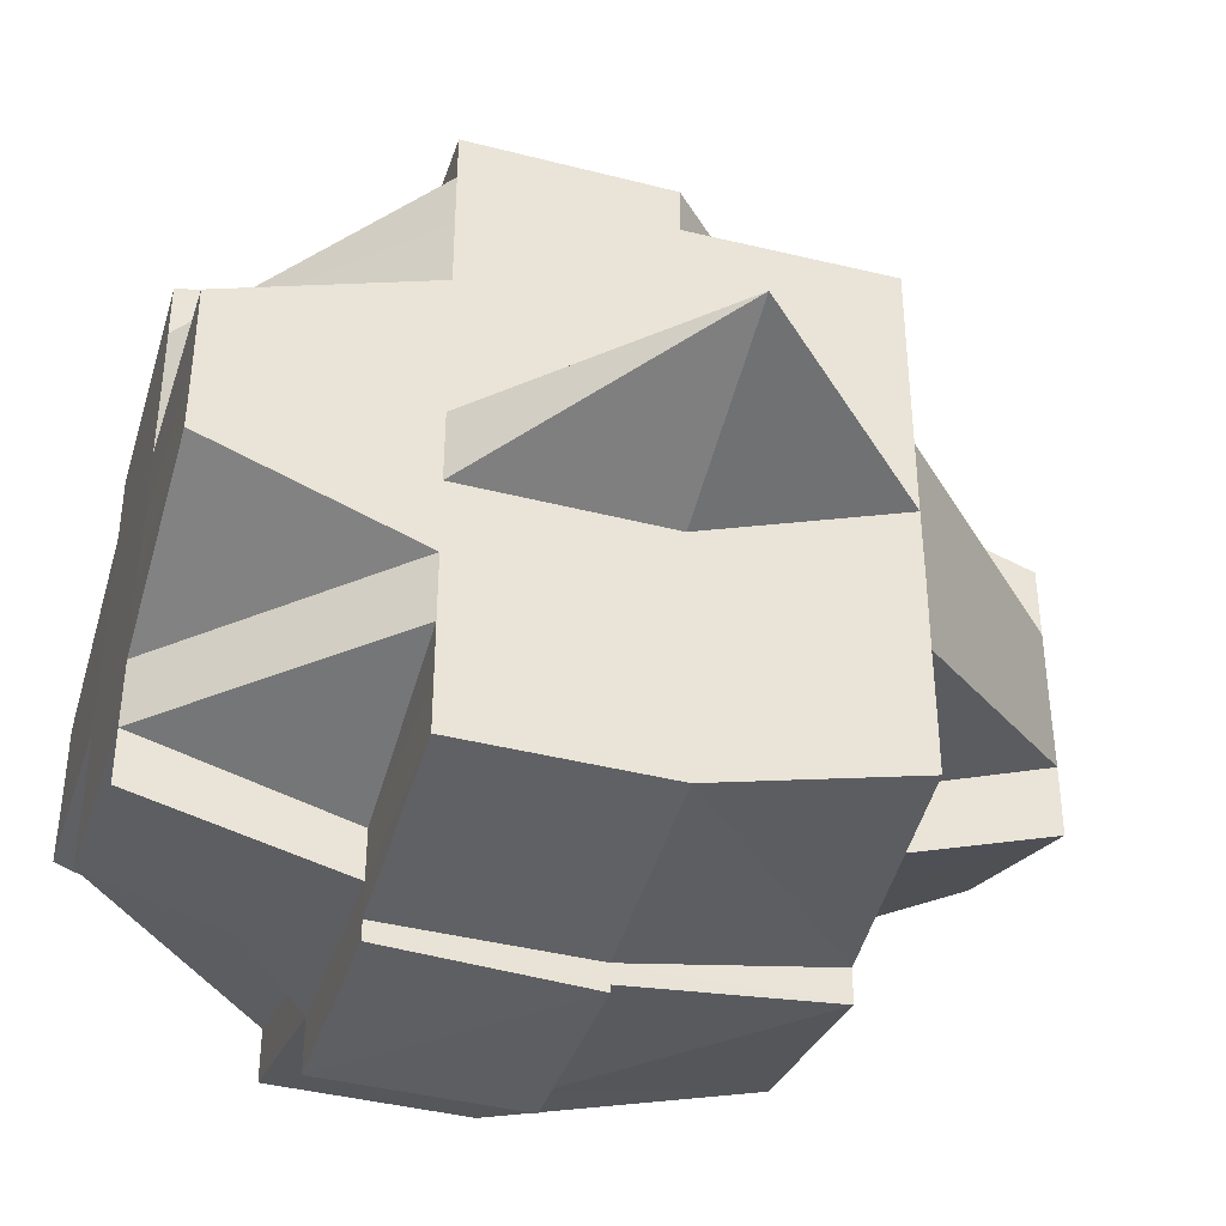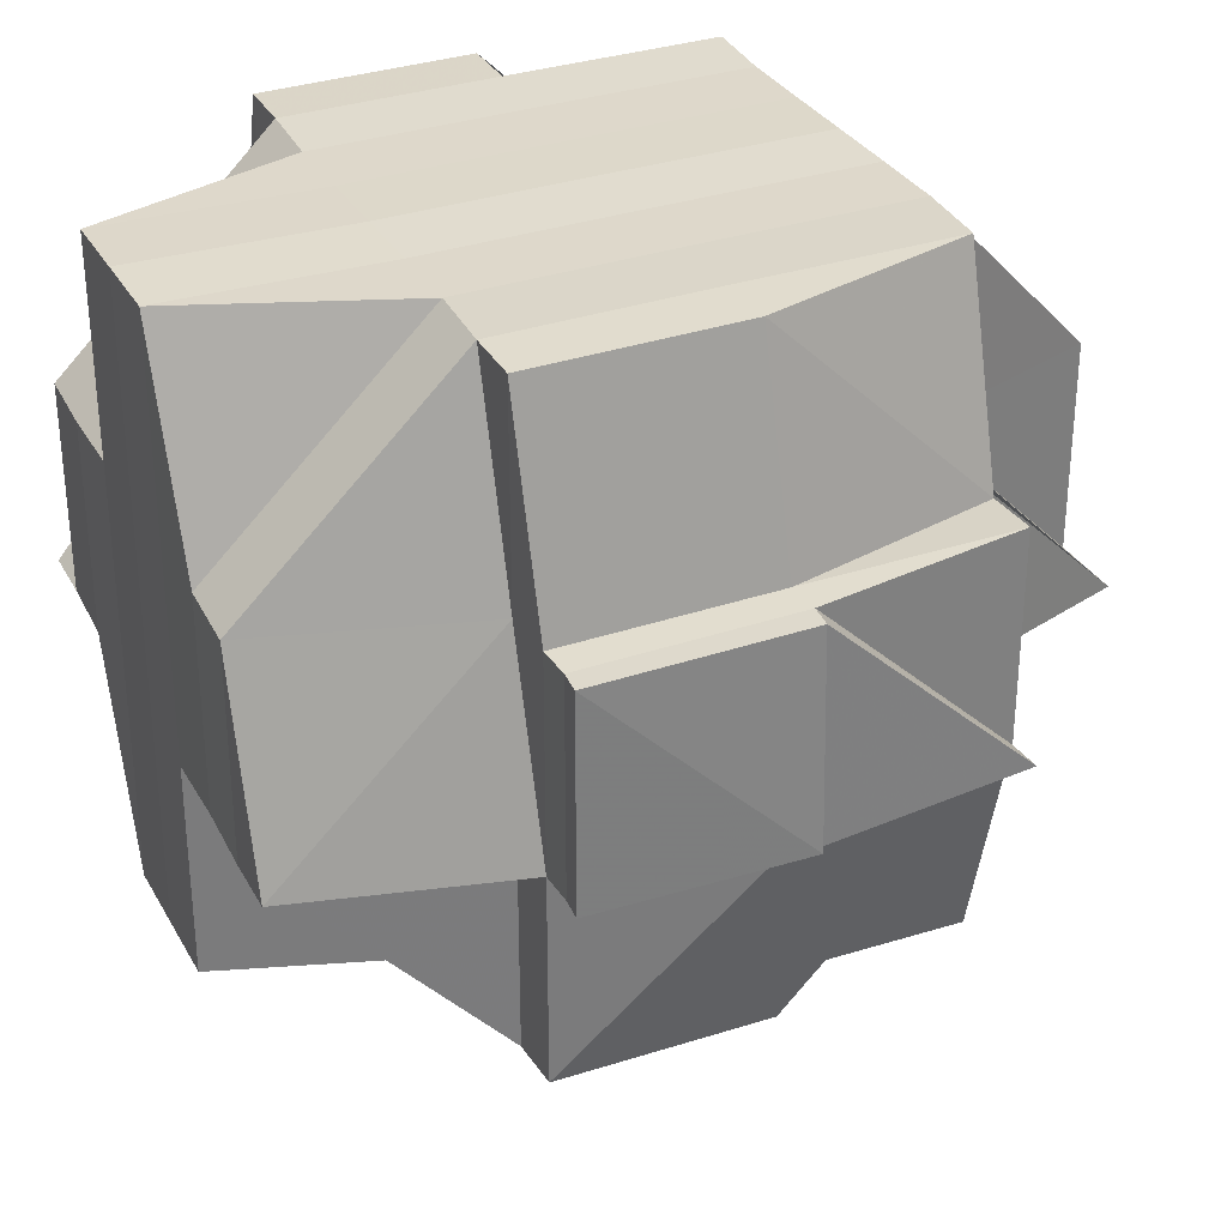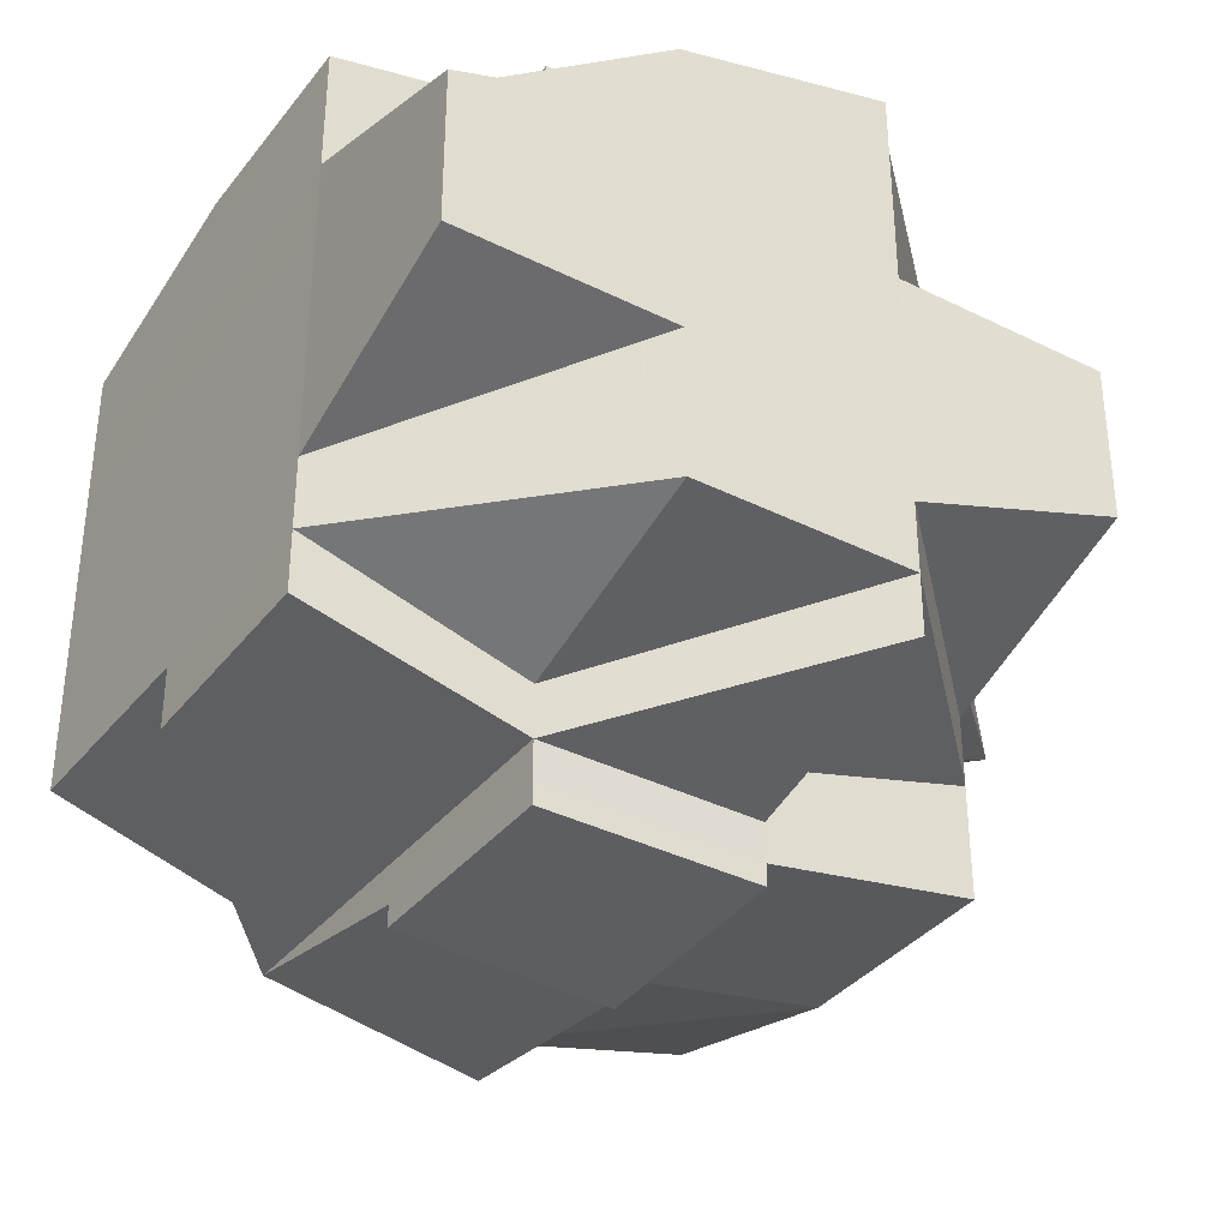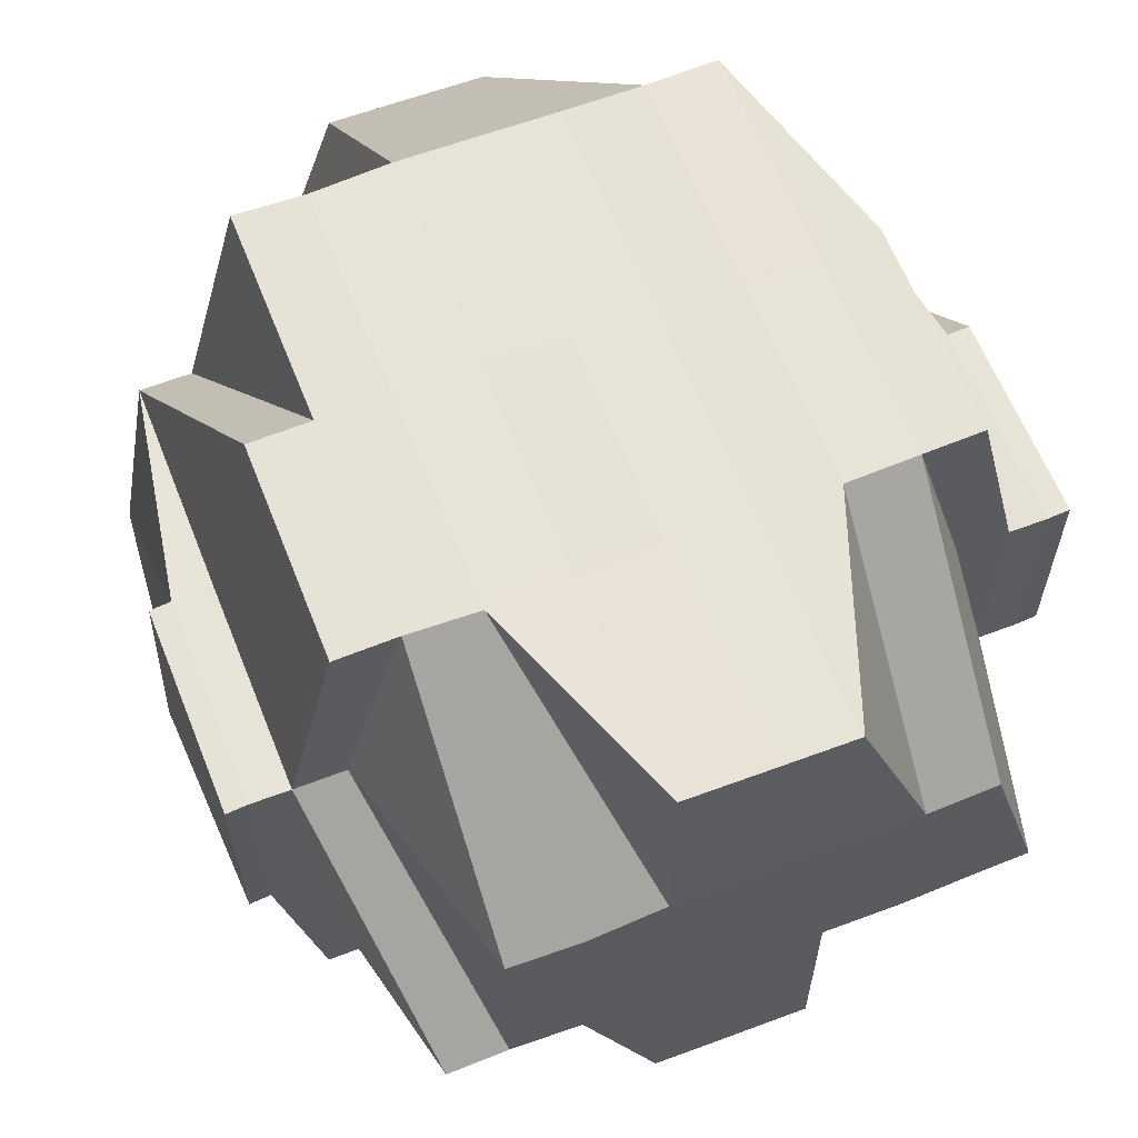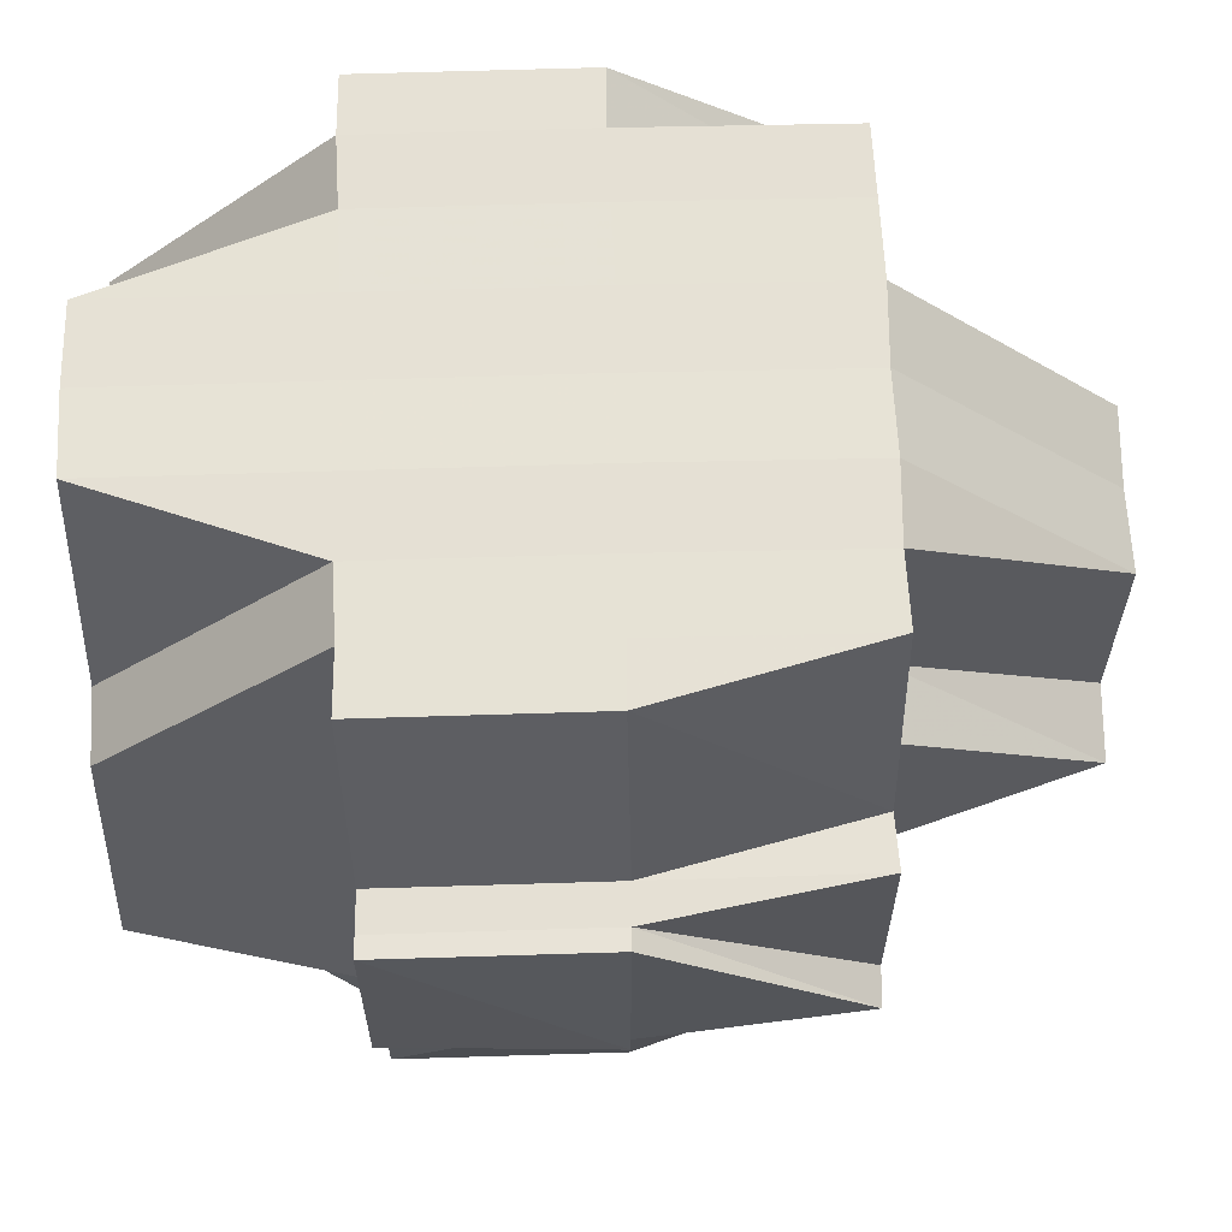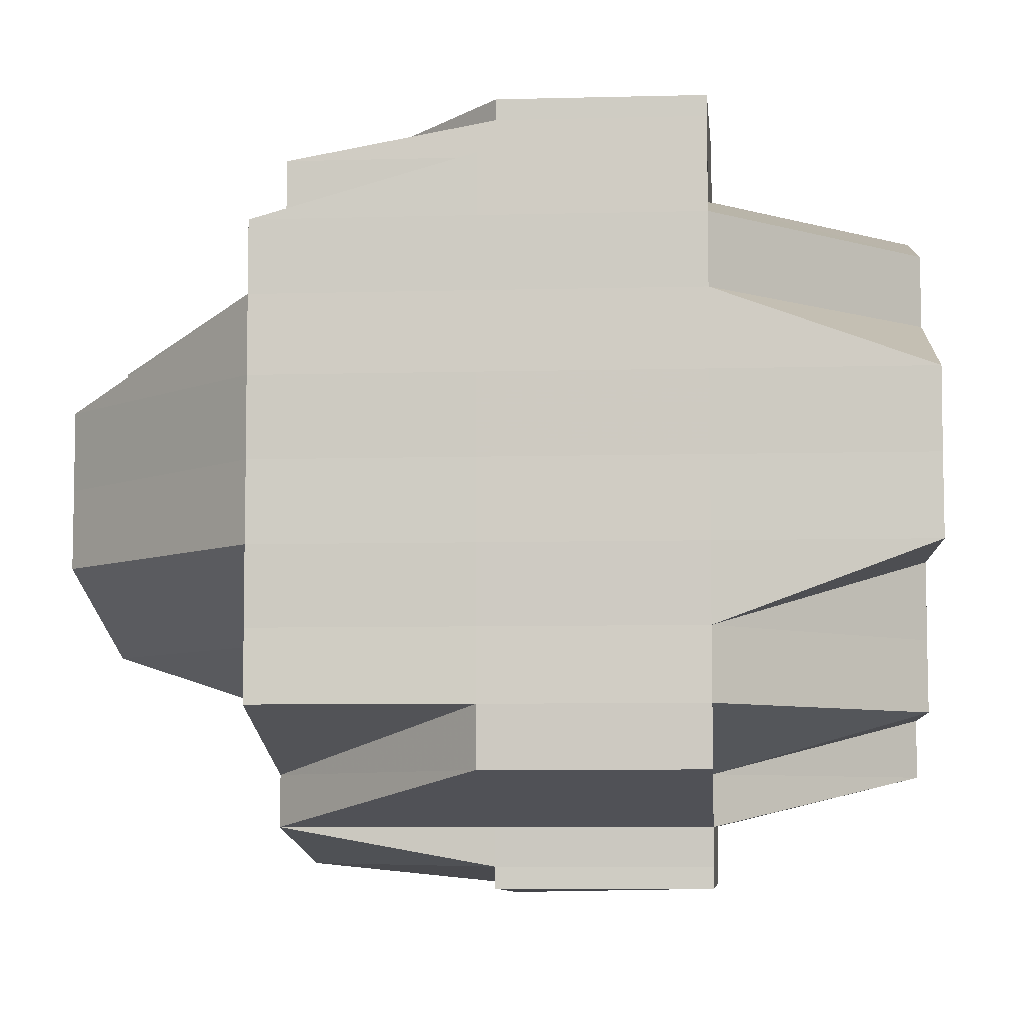
<metadata>
{"format":"obj","ext":"obj","renderer":"f3d","projection":"perspective","resolution":1024,"background":"white","views":[{"elev":-39.4,"azim":-17.3,"up":"+Z"},{"elev":31.9,"azim":-24.7,"up":"+Y"},{"elev":-36.7,"azim":-123.1,"up":"+Z"},{"elev":62.5,"azim":-111.5,"up":"+Y"},{"elev":64.2,"azim":-1.8,"up":"+Y"},{"elev":-6.8,"azim":-175.4,"up":"+Z"}]}
</metadata>
<code>
o 3489
v 2216 1910 18.94
v 2216 1910 18.94
v 2216 1910 18.94
v 2216 1910 18.94
v 2216 1910 18.94
v 2216 1910 18.94
v 2216 1910 18.94
v 2216 1910 18.94
v 2216 1910 18.94
v 2216 1910 18.94
v 2216 1910 18.94
v 2216 1910 18.94
v 2216 1910 18.94
v 2216 1910 18.94
v 2216 1910 18.94
v 2216 1910 18.94
v 2216 1910 18.94
v 2216 1910 18.94
v 2216 1910 18.94
v 2216 1910 18.94
v 2216 1910 18.93
v 2216 1910 18.94
v 2216 1910 18.94
v 2216 1910 18.94
v 2216 1910 18.93
v 2216 1910 18.94
v 2216 1910 18.94
v 2216 1910 18.93
v 2216 1910 18.94
v 2216 1910 18.93
v 2216 1910 18.93
v 2216 1910 18.93
v 2216 1910 18.93
v 2216 1910 18.93
v 2216 1910 18.93
v 2216 1910 18.93
v 2216 1910 18.93
v 2216 1910 18.93
v 2216 1910 18.93
v 2216 1910 18.93
v 2216 1910 18.93
v 2216 1910 18.93
v 2216 1910 18.93
v 2216 1910 18.93
v 2216 1910 18.93
v 2216 1910 18.93
v 2216 1910 18.93
v 2216 1910 18.94
v 2216 1910 18.92
v 2216 1910 18.92
v 2216 1910 18.92
v 2216 1910 18.93
v 2216 1910 18.93
v 2216 1910 18.93
v 2216 1910 18.92
v 2216 1910 18.92
v 2216 1910 18.92
v 2216 1910 18.93
v 2216 1910 18.92
v 2216 1910 18.92
v 2216 1910 18.92
v 2216 1910 18.92
v 2216 1910 18.92
v 2216 1910 18.92
v 2216 1910 18.92
v 2216 1910 18.92
v 2216 1910 18.92
v 2216 1910 18.91
v 2216 1910 18.92
v 2216 1910 18.92
v 2216 1910 18.91
v 2216 1910 18.92
v 2216 1910 18.91
v 2216 1910 18.92
v 2216 1910 18.92
v 2216 1910 18.92
v 2216 1910 18.92
v 2216 1910 18.92
v 2216 1910 18.93
v 2216 1910 18.92
v 2216 1910 18.92
v 2216 1910 18.92
v 2216 1910 18.92
v 2216 1910 18.92
v 2216 1910 18.92
v 2216 1910 18.92
v 2216 1910 18.92
v 2216 1910 18.91
v 2216 1910 18.92
v 2216 1910 18.92
v 2216 1910 18.91
v 2216 1910 18.91
v 2216 1910 18.91
v 2216 1910 18.91
v 2216 1910 18.91
v 2216 1910 18.91
v 2216 1910 18.91
v 2216 1910 18.91
v 2216 1910 18.91
v 2216 1910 18.91
v 2216 1910 18.91
v 2216 1910 18.91
v 2216 1910 18.91
v 2216 1910 18.91
v 2216 1910 18.91
v 2216 1910 18.91
v 2216 1910 18.91
v 2216 1910 18.9
v 2216 1910 18.91
v 2216 1910 18.9
v 2216 1910 18.9
v 2216 1910 18.9
v 2216 1910 18.9
v 2216 1910 18.9
v 2216 1910 18.9
v 2216 1910 18.9
v 2216 1910 18.9
v 2216 1910 18.9
v 2216 1910 18.9
v 2216 1910 18.9
v 2216 1910 18.9
v 2216 1910 18.9
v 2216 1910 18.9
v 2216 1910 18.9
v 2216 1910 18.9
v 2216 1910 18.9
v 2216 1910 18.9
v 2216 1910 18.9
v 2216 1910 18.9
v 2216 1910 18.9
v 2216 1910 18.9
v 2216 1910 18.91
v 2216 1910 18.9
v 2216 1910 18.91
v 2216 1910 18.91
v 2216 1910 18.91
v 2216 1910 18.91
v 2216 1910 18.91
v 2216 1910 18.91
v 2216 1910 18.9
v 2216 1910 18.91
v 2216 1910 18.91
v 2216 1910 18.91
v 2216 1910 18.91
v 2216 1910 18.91
v 2216 1910 18.91
v 2216 1910 18.92
v 2216 1910 18.92
v 2216 1910 18.92
v 2216 1910 18.91
v 2216 1910 18.91
v 2216 1910 18.92
v 2216 1910 18.92
v 2216 1910 18.92
v 2216 1910 18.92
v 2216 1910 18.92
v 2216 1910 18.92
v 2216 1910 18.92
v 2216 1910 18.92
v 2216 1910 18.92
v 2216 1910 18.93
v 2216 1910 18.92
v 2216 1910 18.93
v 2216 1910 18.93
v 2216 1910 18.93
v 2216 1910 18.93
v 2216 1910 18.93
v 2216 1910 18.93
v 2216 1910 18.93
v 2216 1910 18.94
v 2216 1910 18.93
v 2216 1910 18.94
v 2216 1910 18.93
v 2216 1910 18.93
v 2216 1910 18.93
v 2216 1910 18.94
v 2216 1910 18.94
v 2216 1910 18.94
v 2216 1910 18.93
v 2216 1910 18.94
v 2216 1910 18.94
v 2216 1910 18.94
v 2216 1910 18.94
v 2216 1910 18.94
v 2216 1910 18.94
v 2216 1910 18.94
v 2216 1910 18.94
v 2216 1910 18.94
v 2216 1910 18.94
v 2216 1910 18.94
v 2216 1910 18.94
v 2216 1910 18.94
v 2216 1910 18.94
v 2216 1910 18.93
v 2216 1910 18.93
v 2216 1910 18.93
v 2216 1910 18.93
v 2216 1910 18.93
v 2216 1910 18.93
v 2216 1910 18.93
v 2216 1910 18.93
v 2216 1910 18.93
v 2216 1910 18.93
v 2216 1910 18.93
v 2216 1910 18.93
v 2216 1910 18.93
v 2216 1910 18.93
v 2216 1910 18.93
v 2216 1910 18.92
v 2216 1910 18.93
v 2216 1910 18.93
v 2216 1910 18.93
v 2216 1910 18.93
v 2216 1910 18.93
v 2216 1910 18.92
v 2216 1910 18.93
v 2216 1910 18.92
v 2216 1910 18.93
v 2216 1910 18.93
v 2216 1910 18.93
v 2216 1910 18.93
v 2216 1910 18.94
v 2216 1910 18.93
v 2216 1910 18.94
v 2216 1910 18.94
v 2216 1910 18.92
v 2216 1910 18.92
v 2216 1910 18.92
v 2216 1910 18.92
v 2216 1910 18.92
v 2216 1910 18.93
v 2216 1910 18.92
v 2216 1910 18.91
v 2216 1910 18.92
v 2216 1910 18.91
v 2216 1910 18.92
v 2216 1910 18.91
v 2216 1910 18.91
v 2216 1910 18.92
v 2216 1910 18.92
v 2216 1910 18.91
v 2216 1910 18.92
v 2216 1910 18.91
v 2216 1910 18.91
v 2216 1910 18.91
v 2216 1910 18.91
v 2216 1910 18.92
v 2216 1910 18.91
v 2216 1910 18.91
v 2216 1910 18.91
v 2216 1910 18.91
v 2216 1910 18.91
v 2216 1910 18.91
v 2216 1910 18.91
v 2216 1910 18.91
v 2216 1910 18.91
v 2216 1910 18.91
v 2216 1910 18.9
v 2216 1910 18.9
v 2216 1910 18.9
v 2216 1910 18.91
v 2216 1910 18.9
v 2216 1910 18.9
v 2216 1910 18.9
v 2216 1910 18.9
v 2216 1910 18.9
v 2216 1910 18.9
v 2216 1910 18.9
v 2216 1910 18.9
v 2216 1910 18.9
v 2216 1910 18.9
v 2216 1910 18.9
v 2216 1910 18.9
v 2216 1910 18.9
v 2216 1910 18.9
v 2216 1910 18.91
v 2216 1910 18.91
v 2216 1910 18.91
v 2216 1910 18.91
v 2216 1910 18.91
v 2216 1910 18.9
v 2216 1910 18.91
v 2216 1910 18.9
v 2216 1910 18.91
v 2216 1910 18.94
v 2216 1910 18.94
v 2216 1910 18.94
v 2216 1910 18.94
v 2216 1910 18.94
v 2216 1910 18.94
v 2216 1910 18.94
v 2216 1910 18.94
v 2216 1910 18.93
v 2216 1910 18.93
v 2216 1910 18.94
v 2216 1910 18.93
v 2216 1910 18.93
v 2216 1910 18.91
v 2216 1910 18.91
v 2216 1910 18.92
v 2216 1910 18.91
v 2216 1910 18.91
v 2216 1910 18.9
v 2216 1910 18.9
v 2216 1910 18.91
v 2216 1910 18.91
v 2216 1910 18.9
v 2216 1910 18.91
v 2216 1910 18.9
v 2216 1910 18.9
v 2216 1910 18.9
v 2216 1910 18.9
v 2216 1910 18.9
f 1 2 3
f 1 4 5
f 6 7 3
f 8 9 6
f 9 10 11
f 11 12 13
f 12 14 7
f 12 15 14
f 16 17 13
f 17 18 19
f 20 21 15
f 20 22 12
f 23 20 12
f 24 25 20
f 26 23 27
f 22 28 29
f 30 31 26
f 31 32 20
f 33 34 31
f 31 35 32
f 36 35 31
f 35 37 32
f 32 37 38
f 36 39 35
f 35 40 37
f 39 40 35
f 41 39 36
f 40 42 37
f 37 42 43
f 37 44 45
f 42 46 44
f 47 45 48
f 40 49 42
f 50 51 46
f 49 50 42
f 42 50 52
f 52 53 54
f 55 56 50
f 57 49 58
f 59 60 49
f 49 61 50
f 60 62 61
f 63 61 49
f 61 64 50
f 61 65 64
f 66 65 61
f 65 67 64
f 66 68 65
f 65 68 67
f 69 67 70
f 71 68 66
f 72 71 66
f 68 73 67
f 72 74 75
f 76 72 63
f 76 75 77
f 78 77 79
f 78 76 80
f 39 78 40
f 81 72 76
f 82 78 39
f 83 76 78
f 83 81 76
f 82 83 78
f 84 81 83
f 85 83 82
f 86 87 83
f 87 88 81
f 89 86 82
f 41 82 39
f 90 82 41
f 81 91 72
f 91 71 72
f 92 91 81
f 91 93 71
f 92 94 91
f 94 93 91
f 93 95 71
f 71 95 68
f 95 96 68
f 93 97 95
f 94 97 93
f 95 98 96
f 99 98 100
f 98 101 102
f 68 96 73
f 103 97 104
f 96 105 73
f 97 106 107
f 97 108 106
f 109 110 97
f 110 111 112
f 112 113 101
f 112 114 113
f 115 116 114
f 111 115 117
f 118 117 112
f 119 120 118
f 120 121 122
f 123 122 108
f 124 123 125
f 126 127 125
f 127 128 129
f 125 123 130
f 130 123 131
f 130 108 132
f 133 130 134
f 135 132 136
f 135 130 137
f 138 135 94
f 138 94 92
f 139 135 138
f 139 140 141
f 142 143 138
f 144 138 92
f 145 138 144
f 146 142 144
f 144 92 147
f 148 146 149
f 149 144 147
f 150 144 149
f 147 151 152
f 147 152 153
f 154 153 155
f 149 147 154
f 154 147 85
f 156 149 154
f 157 149 156
f 158 149 157
f 156 154 159
f 159 154 90
f 160 156 159
f 157 156 160
f 159 90 161
f 160 159 161
f 161 90 41
f 162 158 157
f 161 41 163
f 163 41 36
f 164 161 163
f 163 165 166
f 167 161 164
f 167 160 161
f 164 163 168
f 168 163 169
f 168 166 170
f 171 168 172
f 173 174 168
f 175 167 164
f 176 170 177
f 176 168 178
f 178 179 180
f 181 177 182
f 183 181 184
f 185 183 186
f 186 187 188
f 183 189 187
f 190 176 183
f 191 190 192
f 193 194 190
f 190 195 176
f 195 196 189
f 197 195 190
f 175 198 196
f 195 175 199
f 197 200 195
f 200 175 195
f 201 202 175
f 203 200 197
f 204 203 197
f 203 205 200
f 206 205 203
f 207 208 203
f 208 209 205
f 28 204 197
f 43 204 28
f 205 210 211
f 212 213 204
f 214 212 28
f 213 215 216
f 216 217 218
f 219 218 220
f 221 28 222
f 28 223 224
f 222 224 225
f 226 227 216
f 226 228 227
f 50 228 226
f 228 229 227
f 227 229 230
f 227 230 205
f 205 230 231
f 228 232 229
f 67 232 228
f 67 73 232
f 73 233 232
f 232 234 229
f 232 233 234
f 73 105 233
f 233 235 236
f 237 238 235
f 229 234 239
f 229 239 230
f 234 162 239
f 240 241 162
f 239 162 157
f 230 239 242
f 239 157 242
f 242 157 160
f 230 242 231
f 242 160 167
f 231 242 167
f 231 167 175
f 241 243 244
f 245 244 162
f 162 244 158
f 244 246 247
f 248 249 246
f 248 250 249
f 244 248 150
f 251 248 244
f 252 253 251
f 254 252 255
f 251 256 248
f 256 139 248
f 257 256 251
f 256 258 139
f 257 258 256
f 258 125 139
f 259 258 257
f 259 260 258
f 261 259 257
f 262 260 259
f 262 259 261
f 117 263 260
f 264 263 265
f 265 260 266
f 260 267 268
f 260 269 267
f 270 271 269
f 272 271 273
f 274 273 275
f 261 276 277
f 105 277 278
f 105 261 237
f 279 261 105
f 280 281 279
f 282 283 261
f 284 282 105
f 285 286 287
f 286 288 289
f 290 291 292
f 293 294 295
f 296 297 294
f 298 299 300
f 301 302 299
f 303 304 305
f 306 307 308
f 309 310 311
f 311 312 313

</code>
